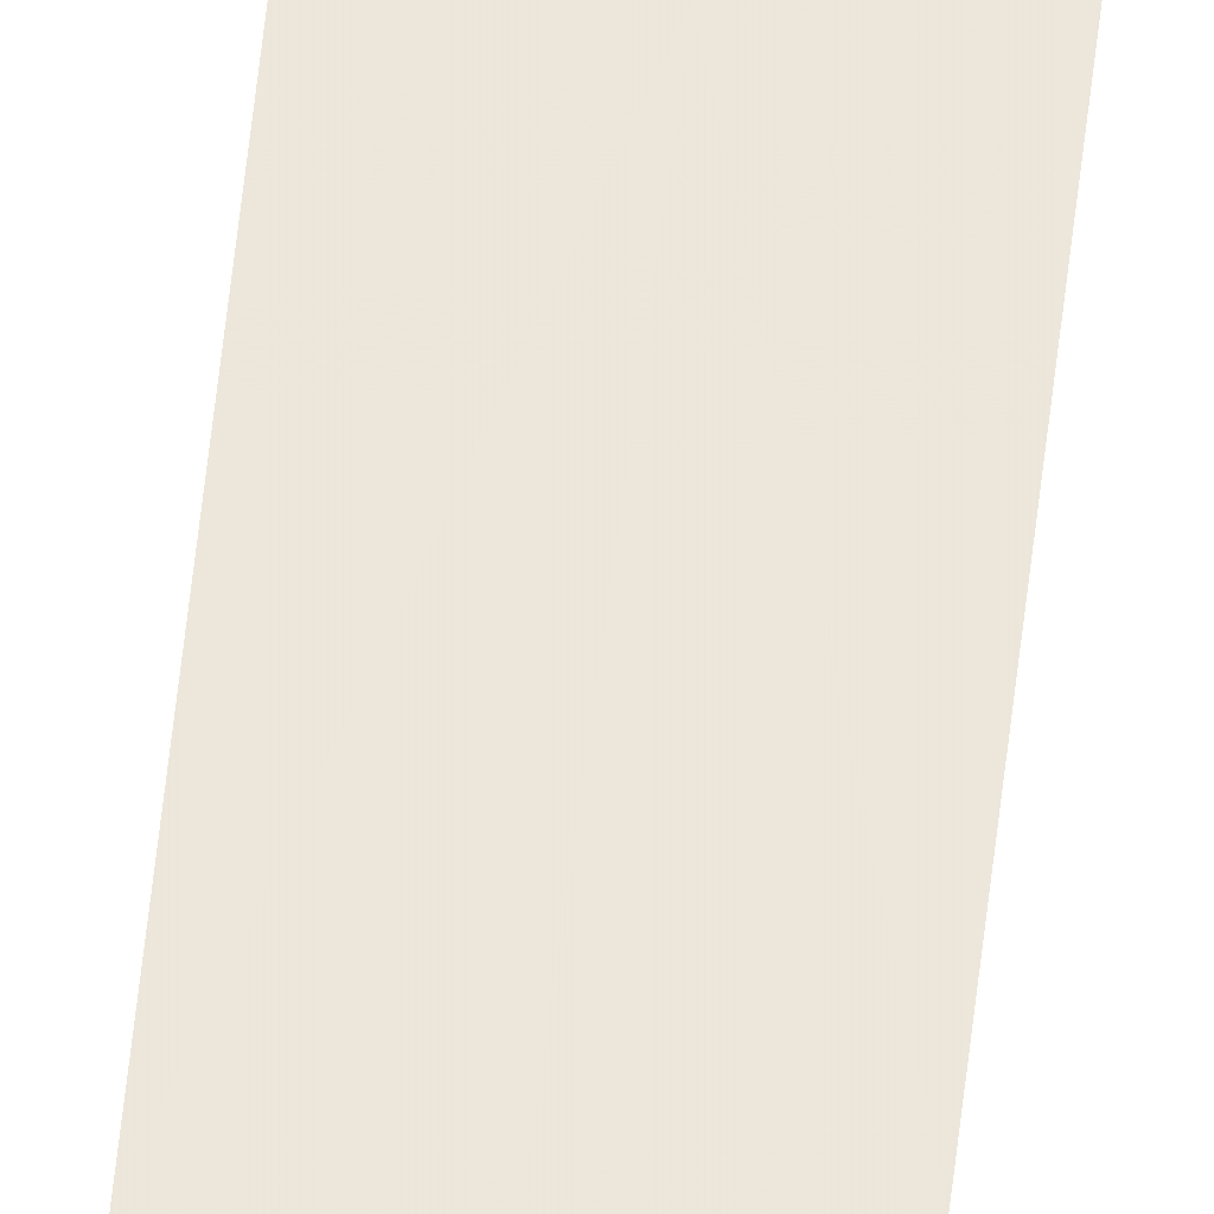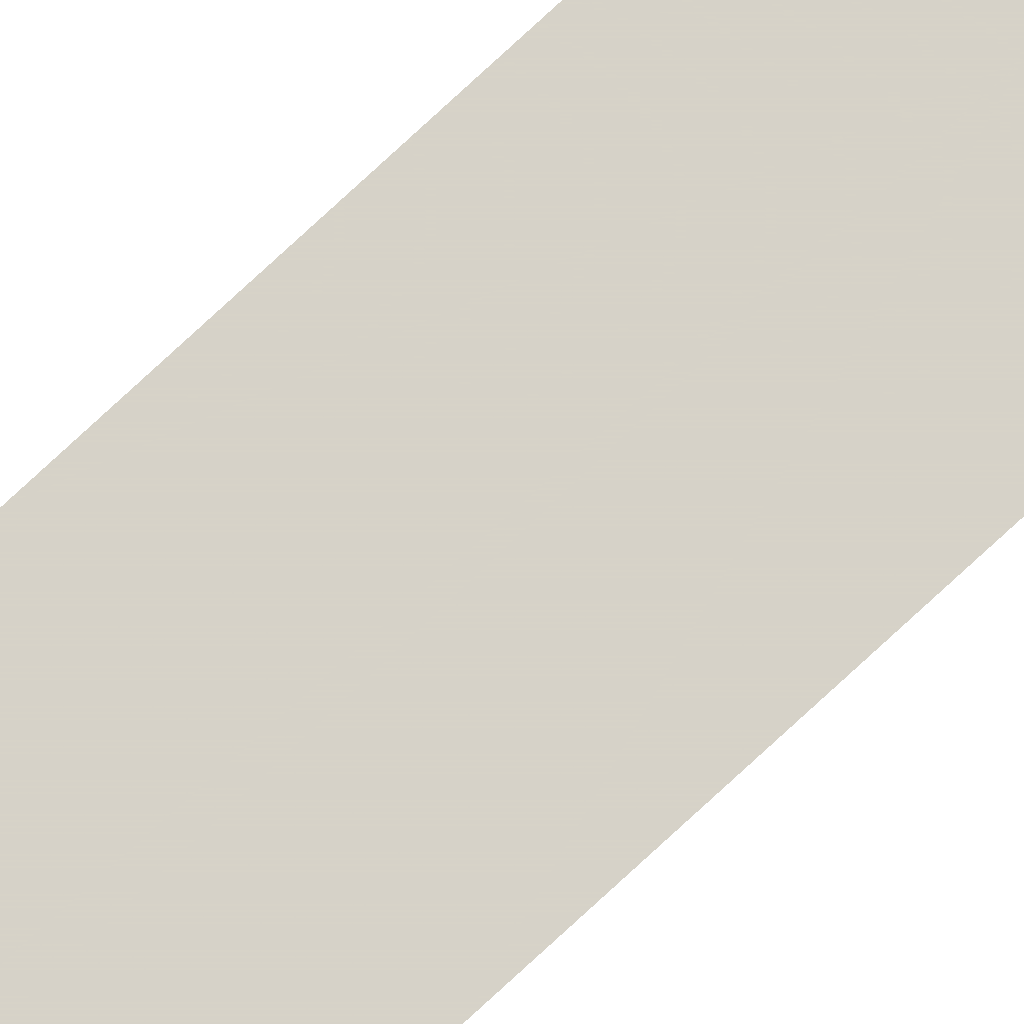
<metadata>
{"format":"obj","ext":"obj","renderer":"f3d","projection":"perspective","resolution":1024,"background":"white","views":[{"elev":53.6,"azim":5.9,"up":"+Y"},{"elev":77.4,"azim":47.2,"up":"+Y"}]}
</metadata>
<code>
v 7.719 -18.11 0
v 7.74 -18.11 0
v 7.719 -18.11 2
v 7.74 -18.11 2
f 1 2 3
f 2 3 4

</code>
